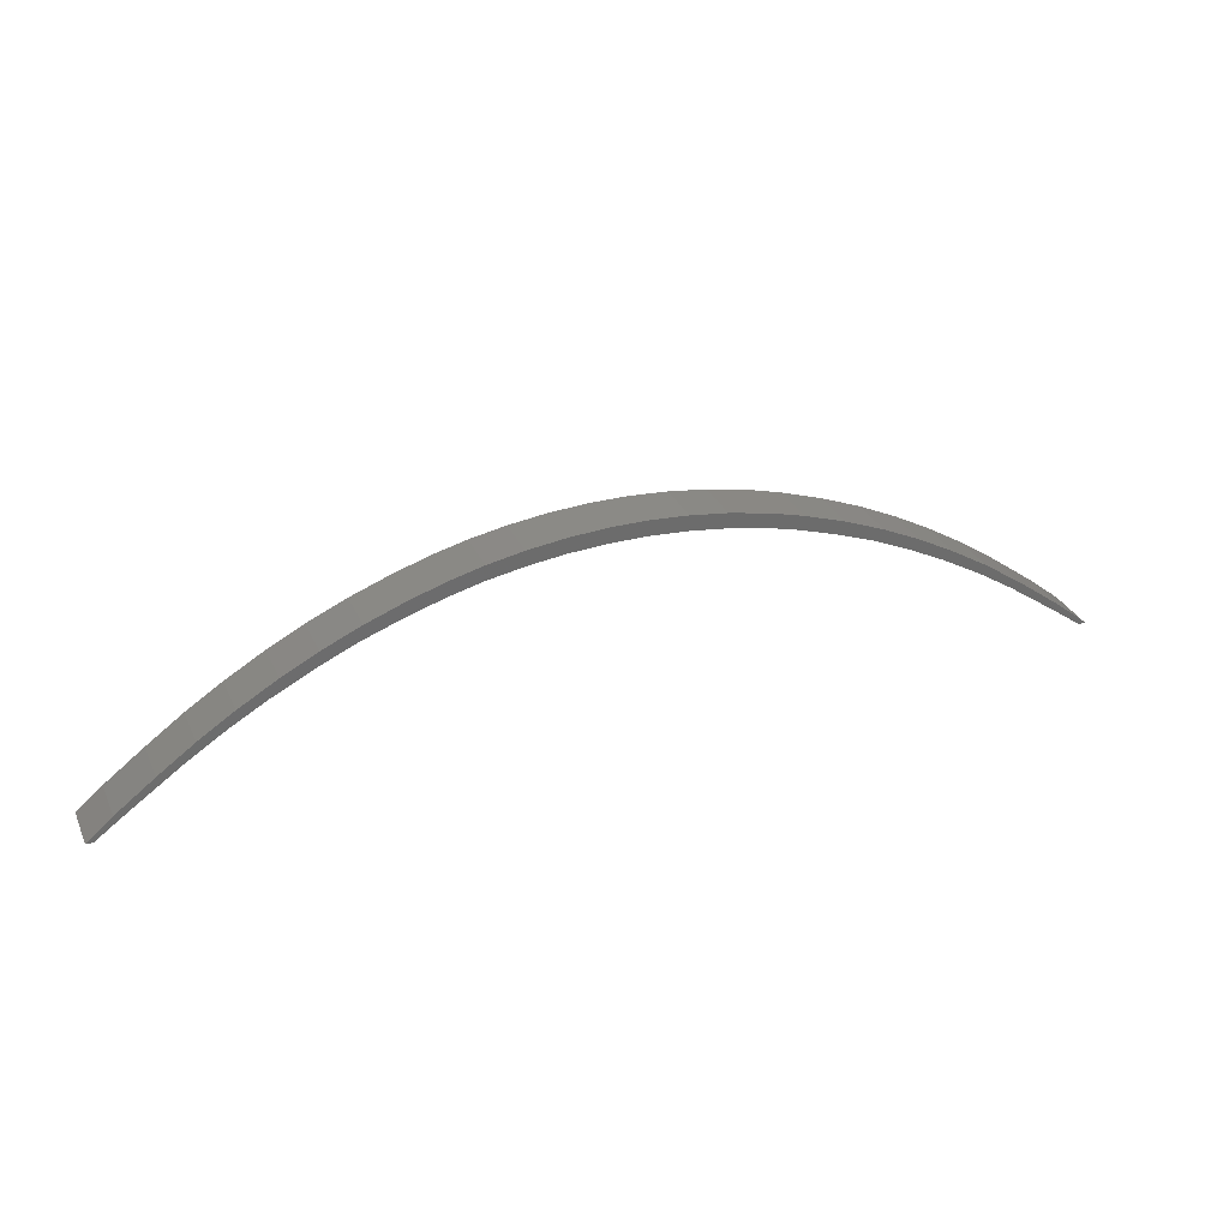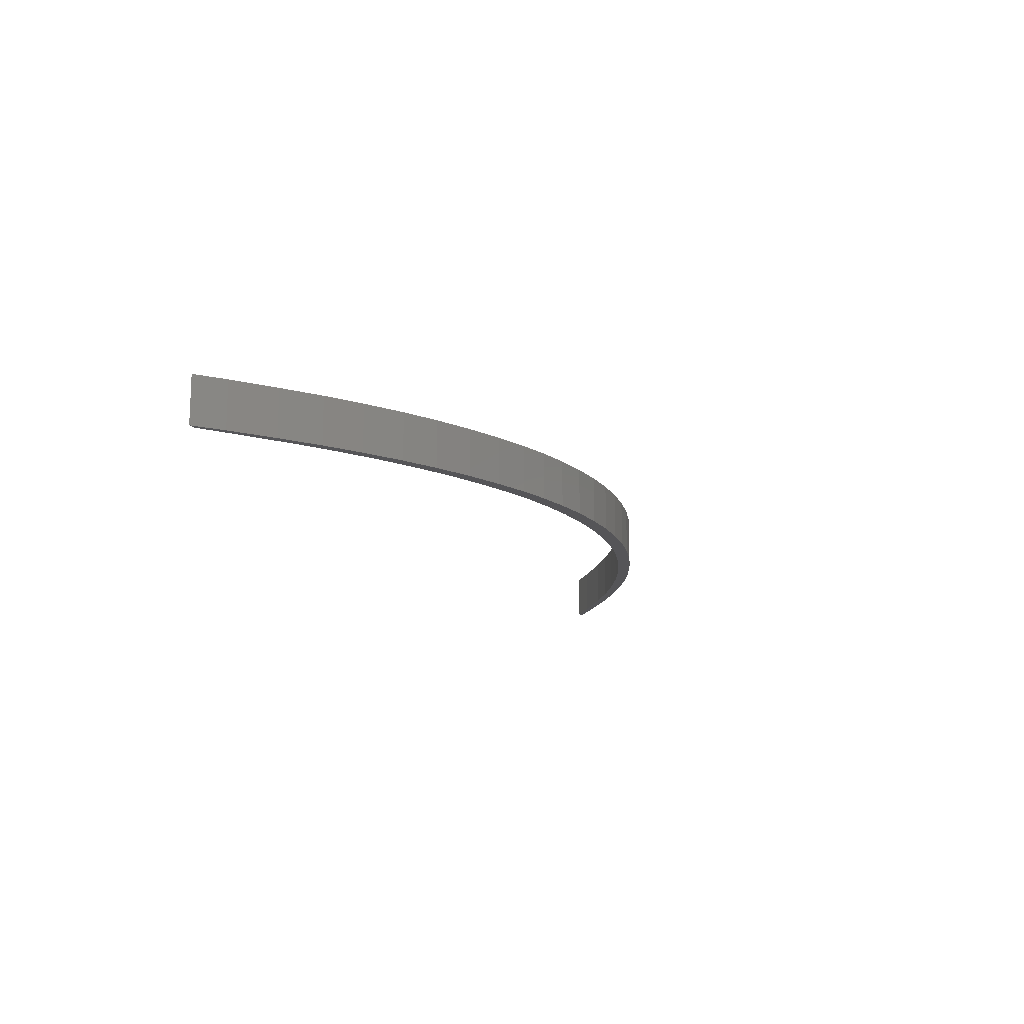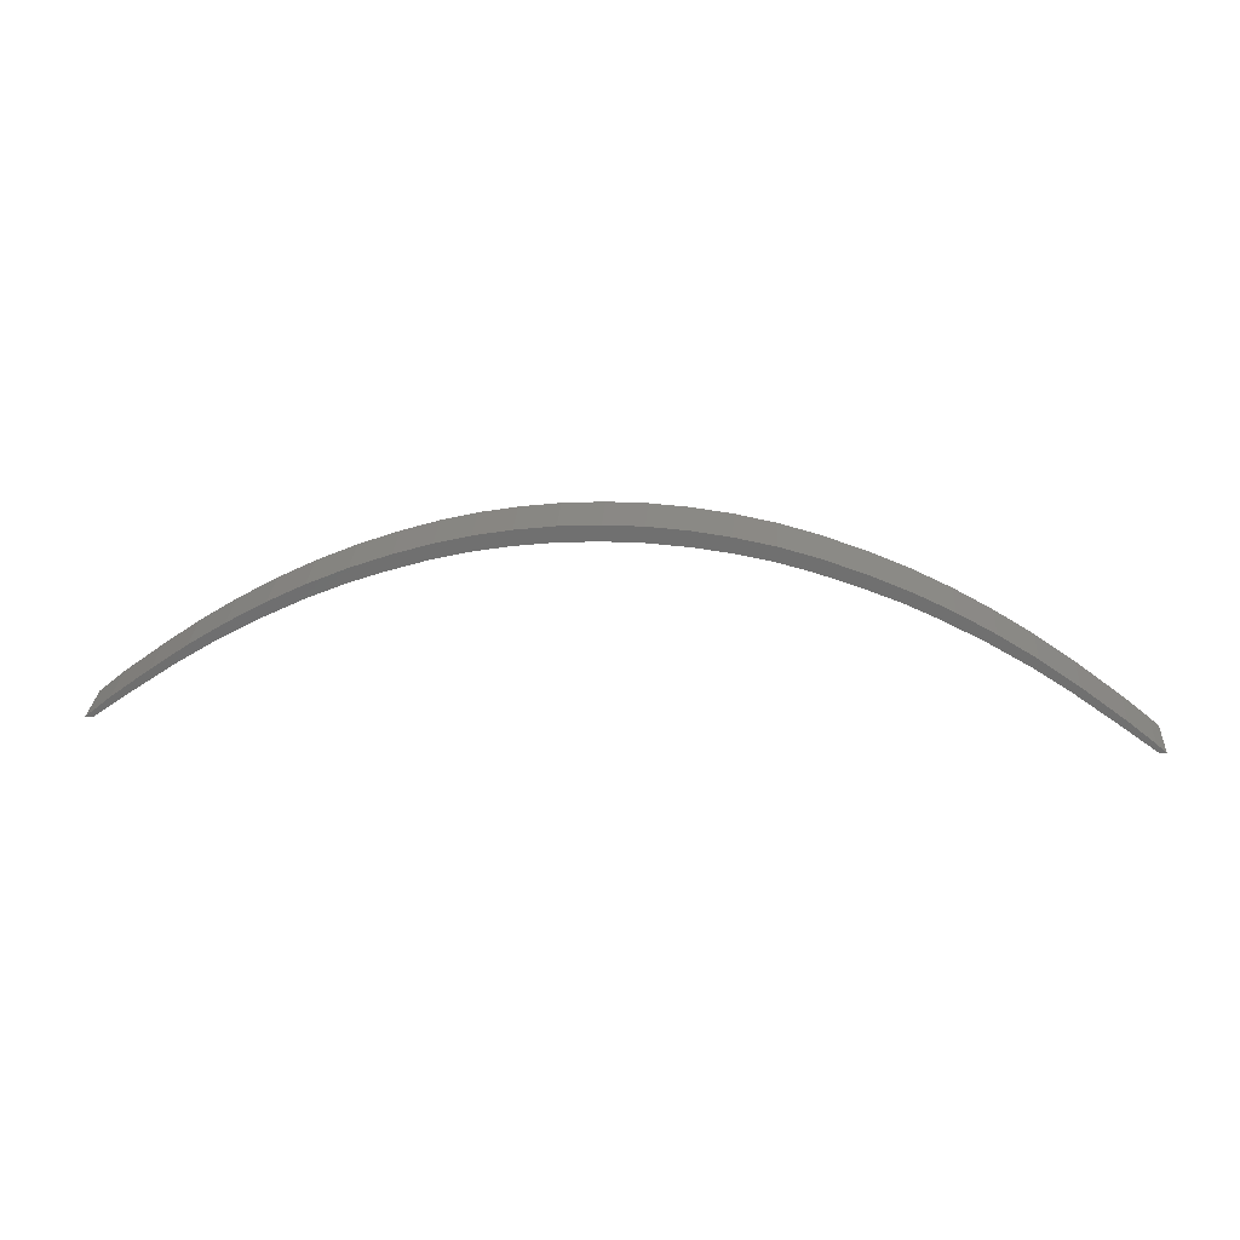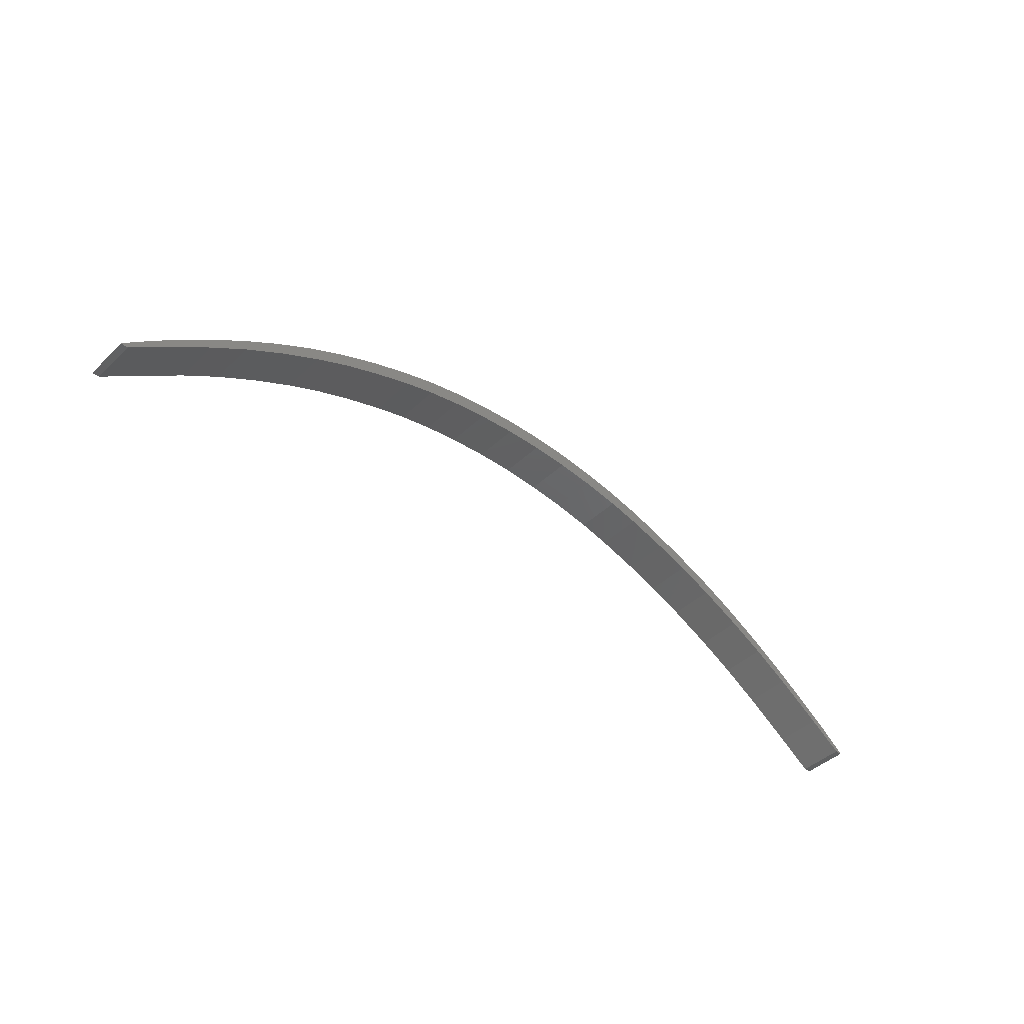
<metadata>
{"format":"stl","ext":"stl","renderer":"f3d","projection":"perspective","resolution":1024,"background":"white","views":[{"elev":31.0,"azim":158.4,"up":"+Y"},{"elev":-14.3,"azim":113.2,"up":"+Z"},{"elev":27.6,"azim":-176.2,"up":"+Y"},{"elev":-42.0,"azim":-41.4,"up":"+Y"}]}
</metadata>
<code>
# stl→obj: 108 verts, 212 faces
v 0.3015 0 2
v 0.001465 0 2
v 0.3015 0 0
v 0.001465 0 0
v 1.632 0.9697 0
v 1.632 0.9697 2
v 3.697 2.424 0
v 3.697 2.424 2
v 5.234 3.412 0
v 5.234 3.412 2
v 6.936 4.383 0
v 6.936 4.383 2
v 8.624 5.234 0
v 8.624 5.234 2
v 10.03 5.86 0
v 10.03 5.86 2
v 11.59 6.445 0
v 11.59 6.445 2
v 13.27 6.985 0
v 13.27 6.985 2
v 14.62 7.34 0
v 14.62 7.34 2
v 16.05 7.616 0
v 16.05 7.616 2
v 17.57 7.821 0
v 17.57 7.821 2
v 19.22 7.941 0
v 19.22 7.941 2
v 20.83 7.952 0
v 20.83 7.952 2
v 22.43 7.861 0
v 22.43 7.861 2
v 24.01 7.669 0
v 24.01 7.669 2
v 25.62 7.376 0
v 25.62 7.376 2
v 26.96 7.036 0
v 26.96 7.036 2
v 28.68 6.489 0
v 28.68 6.489 2
v 30.14 5.955 0
v 30.14 5.955 2
v 31.68 5.282 0
v 31.68 5.282 2
v 33.5 4.368 0
v 33.5 4.368 2
v 35.06 3.481 0
v 35.06 3.481 2
v 36.65 2.465 0
v 36.65 2.465 2
v 38.63 1.072 0
v 38.63 1.072 2
v 40.1 0 0
v 40.1 0 2
v 40.4 0 2
v 40.4 0 0
v 39.32 0.9123 0
v 39.32 0.9123 2
v 37.69 2.149 0
v 37.69 2.149 2
v 36.18 3.237 0
v 36.18 3.237 2
v 34.69 4.198 0
v 34.69 4.198 2
v 33.08 5.131 0
v 33.08 5.131 2
v 31.59 5.89 0
v 31.59 5.89 2
v 29.97 6.603 0
v 29.97 6.603 2
v 28.36 7.207 0
v 28.36 7.207 2
v 26.85 7.684 0
v 26.85 7.684 2
v 25.45 8.036 0
v 25.45 8.036 2
v 23.97 8.313 0
v 23.97 8.313 2
v 22.39 8.508 0
v 22.39 8.508 2
v 20.79 8.603 0
v 20.79 8.603 2
v 19.24 8.59 0
v 19.24 8.59 2
v 17.69 8.477 0
v 17.69 8.477 2
v 16.14 8.264 0
v 16.14 8.264 2
v 14.55 7.945 0
v 14.55 7.945 2
v 13.05 7.535 0
v 13.05 7.535 2
v 11.34 6.955 0
v 11.34 6.955 2
v 9.654 6.276 0
v 9.654 6.276 2
v 8.087 5.532 0
v 8.087 5.532 2
v 6.559 4.699 0
v 6.559 4.699 2
v 4.991 3.744 0
v 4.991 3.744 2
v 3.378 2.64 0
v 3.378 2.64 2
v 1.542 1.273 0
v 1.542 1.273 2
v 0.4292 0.3789 0
v 0.4292 0.3789 2
f 1 2 3
f 3 2 4
f 1 3 5
f 1 5 6
f 6 5 7
f 6 7 8
f 8 7 9
f 8 9 10
f 10 9 11
f 10 11 12
f 12 11 13
f 12 13 14
f 14 13 15
f 14 15 16
f 16 15 17
f 16 17 18
f 18 17 19
f 18 19 20
f 20 19 21
f 20 21 22
f 22 21 23
f 22 23 24
f 24 23 25
f 24 25 26
f 26 25 27
f 26 27 28
f 28 27 29
f 28 29 30
f 30 29 31
f 30 31 32
f 32 31 33
f 32 33 34
f 34 33 35
f 34 35 36
f 36 35 37
f 36 37 38
f 38 37 39
f 38 39 40
f 40 39 41
f 40 41 42
f 42 41 43
f 42 43 44
f 44 43 45
f 44 45 46
f 46 45 47
f 46 47 48
f 48 47 49
f 48 49 50
f 50 49 51
f 50 51 52
f 52 51 53
f 52 53 54
f 55 54 56
f 56 54 53
f 55 56 57
f 55 57 58
f 58 57 59
f 58 59 60
f 60 59 61
f 60 61 62
f 62 61 63
f 62 63 64
f 64 63 65
f 64 65 66
f 66 65 67
f 66 67 68
f 68 67 69
f 68 69 70
f 70 69 71
f 70 71 72
f 72 71 73
f 72 73 74
f 74 73 75
f 74 75 76
f 76 75 77
f 76 77 78
f 78 77 79
f 78 79 80
f 80 79 81
f 80 81 82
f 82 81 83
f 82 83 84
f 84 83 85
f 84 85 86
f 86 85 87
f 86 87 88
f 88 87 89
f 88 89 90
f 90 89 91
f 90 91 92
f 92 91 93
f 92 93 94
f 94 93 95
f 94 95 96
f 96 95 97
f 96 97 98
f 98 97 99
f 98 99 100
f 100 99 101
f 100 101 102
f 102 101 103
f 102 103 104
f 104 103 105
f 104 105 106
f 106 105 107
f 106 107 108
f 108 107 4
f 108 4 2
f 54 55 52
f 52 55 58
f 52 58 50
f 58 60 50
f 50 60 62
f 50 62 48
f 48 62 64
f 48 64 46
f 46 64 66
f 46 66 44
f 44 66 68
f 44 68 42
f 42 68 70
f 42 70 40
f 40 70 72
f 40 72 38
f 38 72 74
f 38 74 36
f 36 74 76
f 36 76 34
f 34 76 78
f 34 78 32
f 32 78 80
f 32 80 30
f 30 80 82
f 30 82 28
f 28 82 84
f 28 84 26
f 26 84 86
f 26 86 24
f 24 86 88
f 24 88 22
f 22 88 90
f 22 90 20
f 20 90 92
f 20 92 18
f 18 92 94
f 18 94 16
f 16 94 96
f 16 96 14
f 14 96 98
f 14 98 12
f 12 98 100
f 12 100 10
f 10 100 102
f 10 102 8
f 8 102 104
f 8 104 6
f 6 104 106
f 6 106 1
f 1 106 108
f 1 108 2
f 49 47 63
f 63 47 65
f 65 47 45
f 65 45 67
f 67 45 43
f 67 43 69
f 69 43 41
f 69 41 71
f 71 41 39
f 71 39 73
f 73 39 37
f 73 37 75
f 75 37 35
f 75 35 77
f 77 35 33
f 77 33 79
f 79 33 31
f 79 31 81
f 81 31 29
f 81 29 83
f 83 29 27
f 83 27 85
f 85 27 25
f 85 25 87
f 87 25 23
f 87 23 89
f 89 23 21
f 89 21 91
f 91 21 19
f 91 19 93
f 93 19 17
f 93 17 95
f 95 17 15
f 95 15 97
f 97 15 13
f 97 13 99
f 99 13 11
f 99 11 101
f 101 11 9
f 101 9 103
f 103 9 7
f 103 7 105
f 105 7 5
f 105 5 107
f 107 5 3
f 107 3 4
f 56 53 57
f 57 53 51
f 57 51 59
f 59 51 49
f 59 49 61
f 61 49 63

</code>
